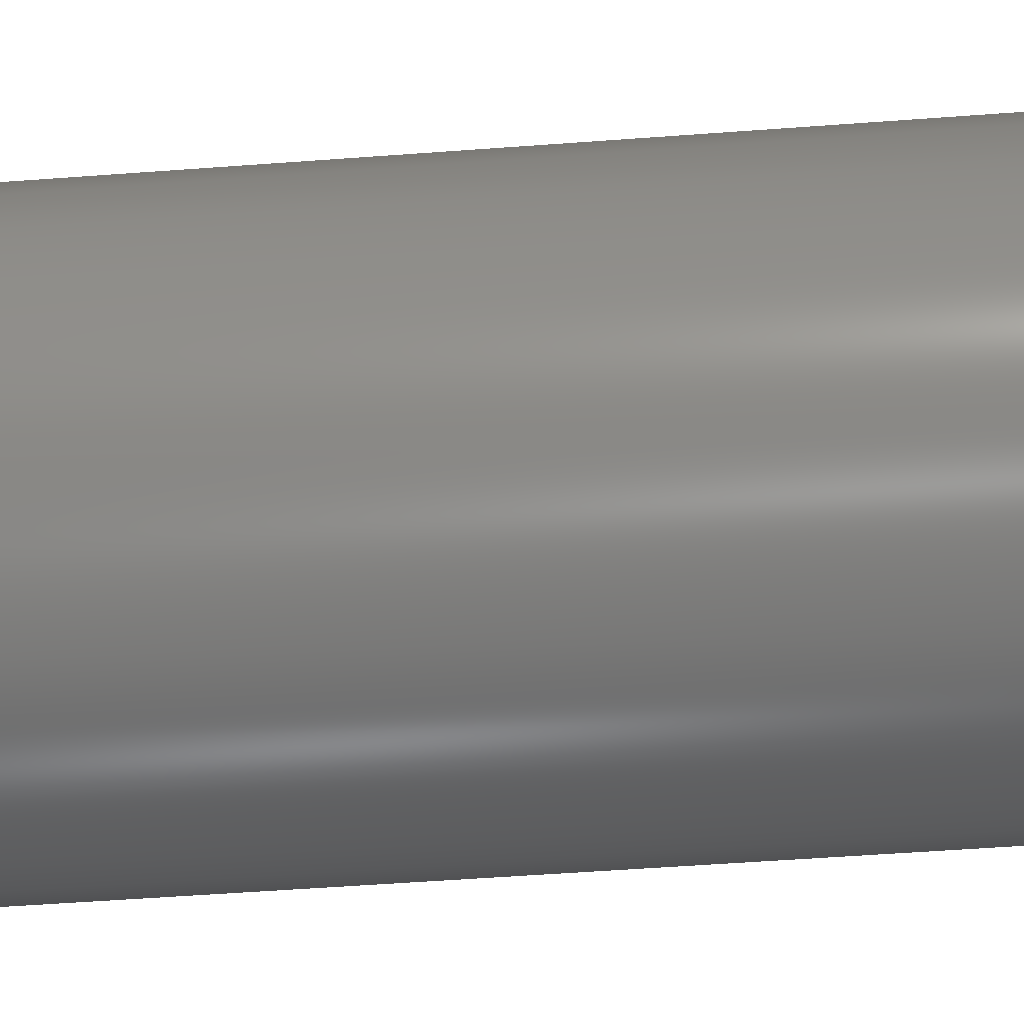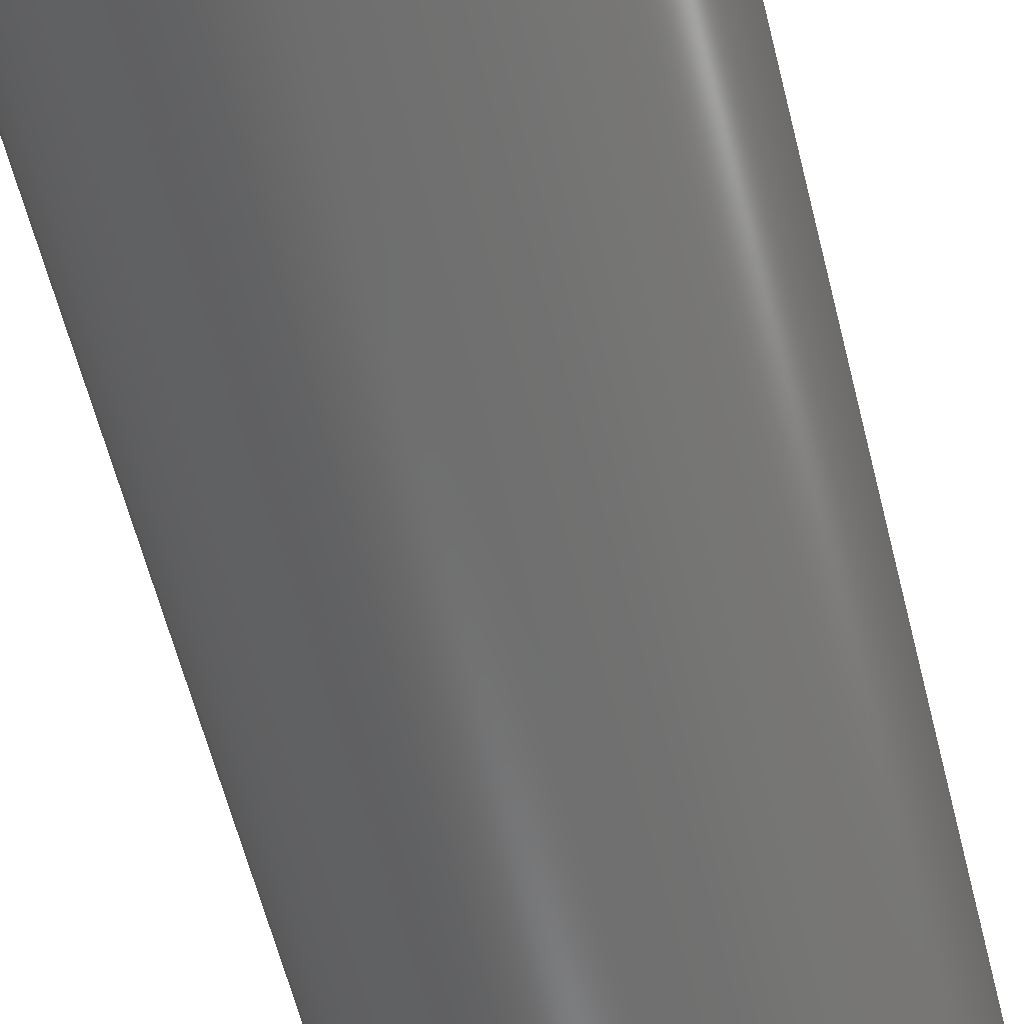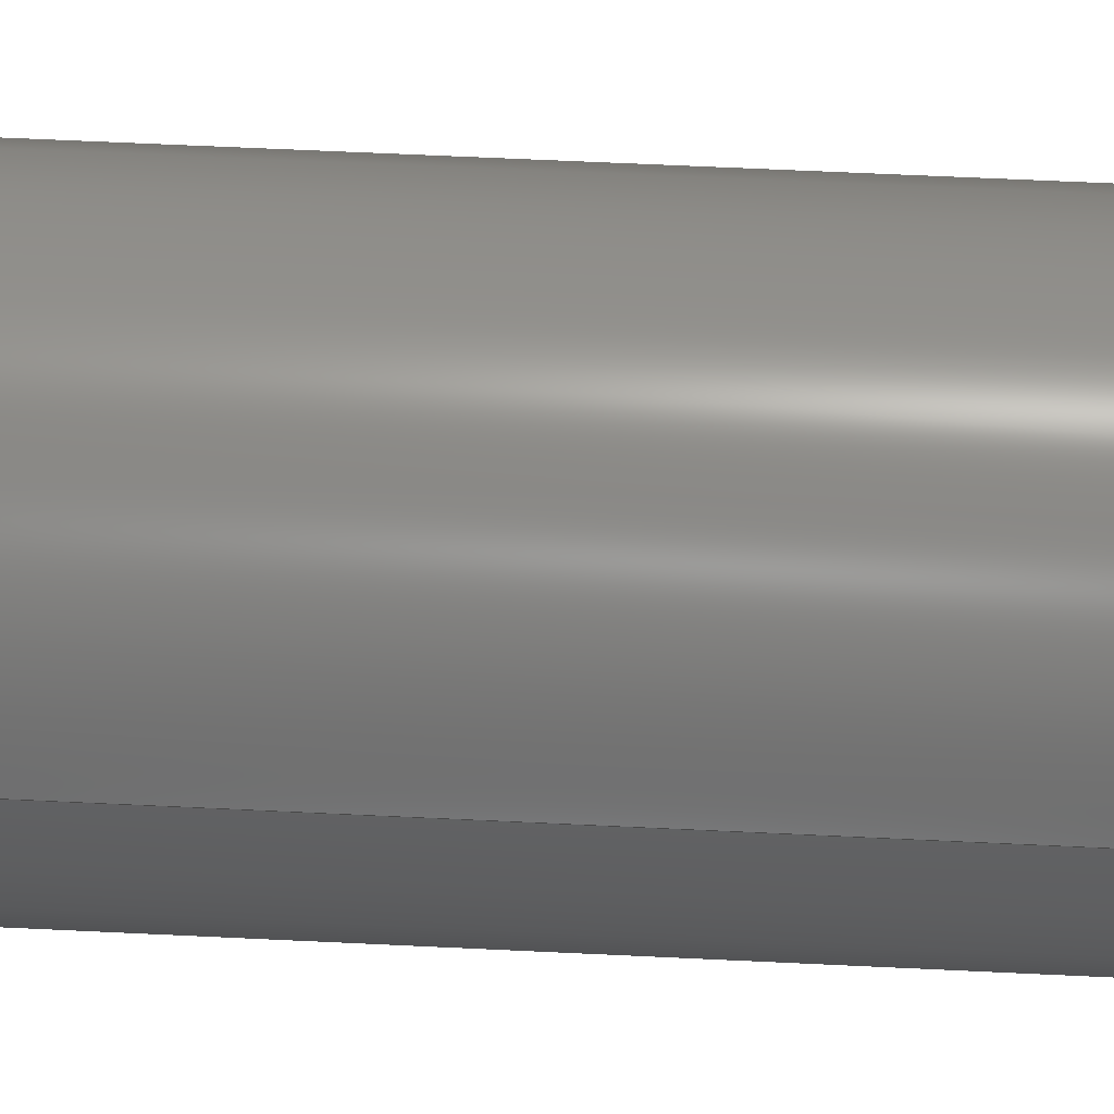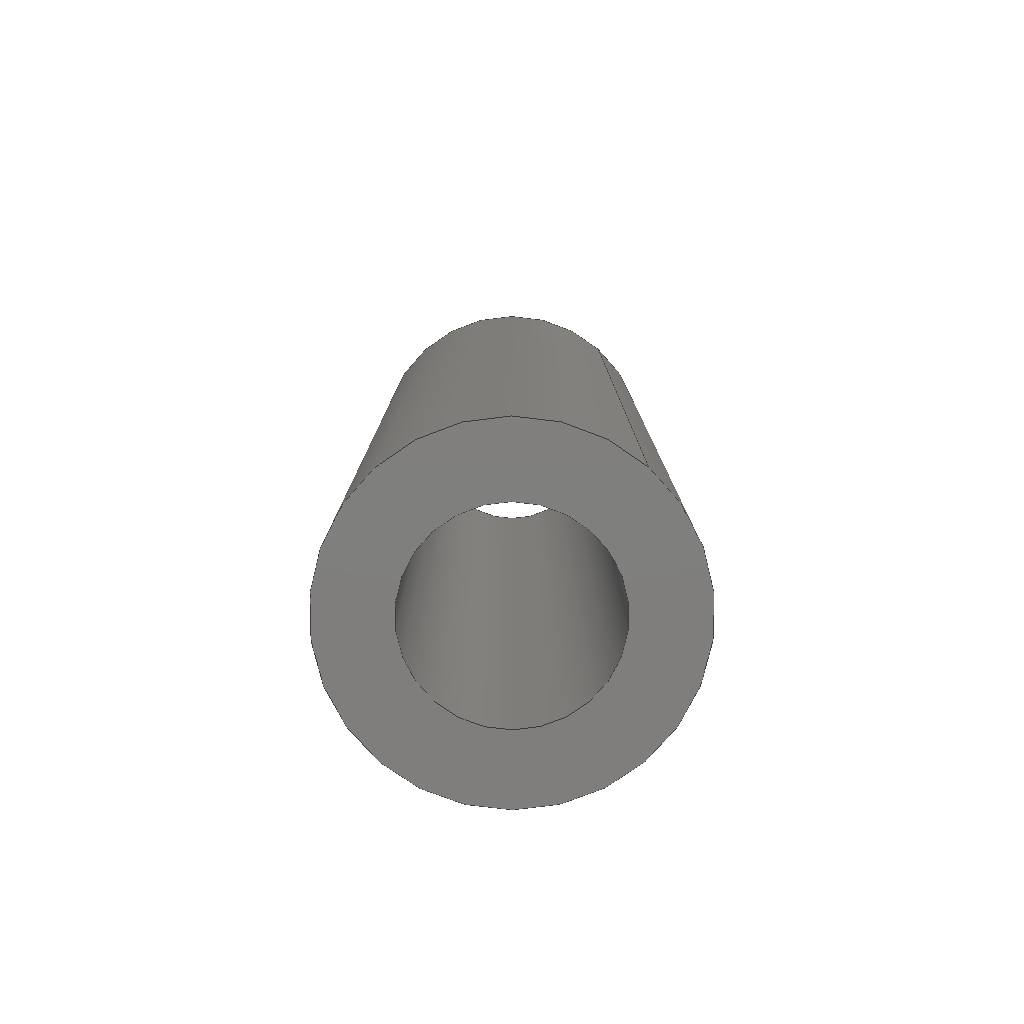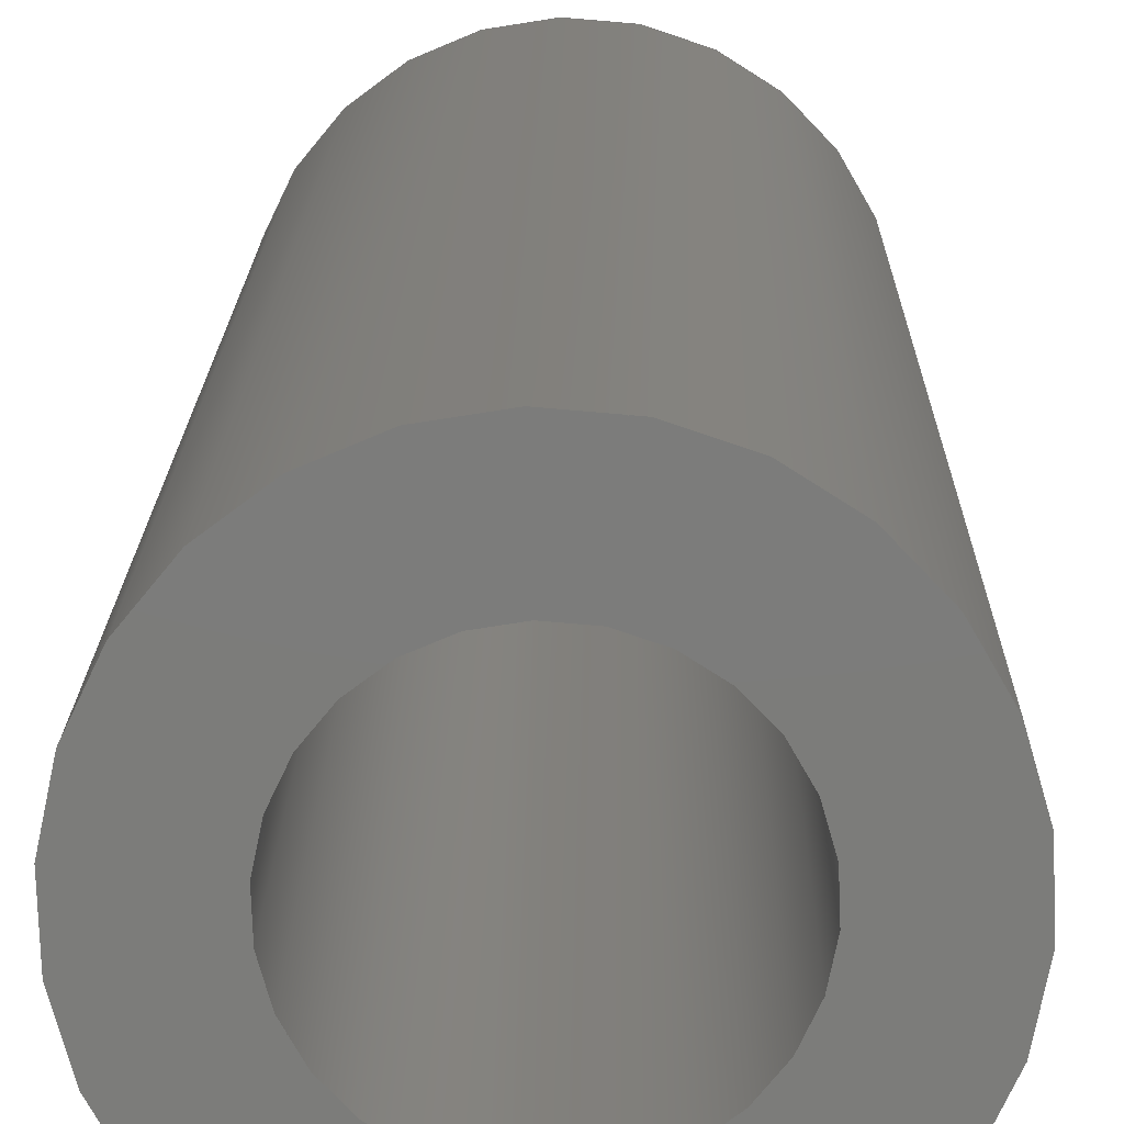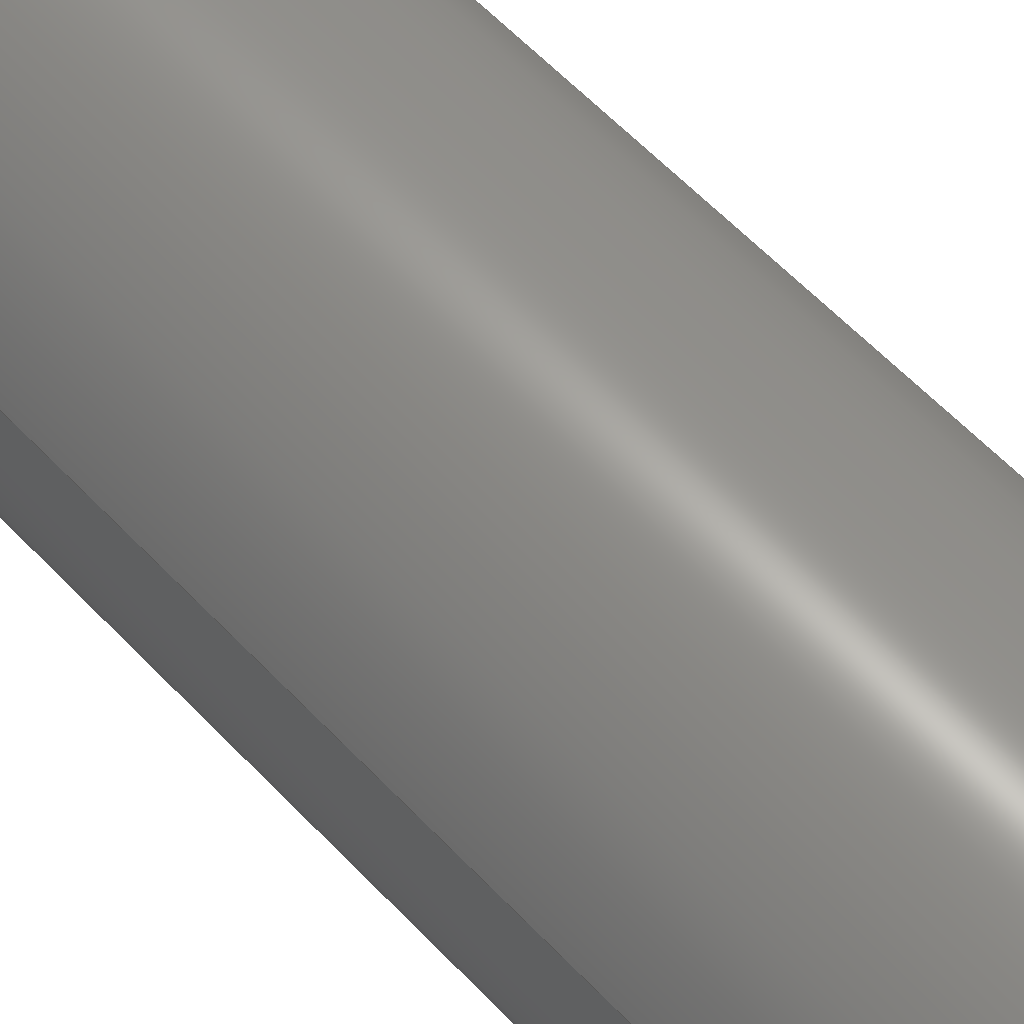
<metadata>
{"format":"step","ext":"step","renderer":"f3d","projection":"perspective","resolution":1024,"background":"white","views":[{"elev":-51.4,"azim":-85.3,"up":"+Y"},{"elev":-59.6,"azim":13.9,"up":"+Y"},{"elev":61.9,"azim":92.8,"up":"+Y"},{"elev":-78.8,"azim":71.5,"up":"+Z"},{"elev":14.6,"azim":0.7,"up":"+Y"},{"elev":62.4,"azim":136.3,"up":"+Y"}]}
</metadata>
<code>
ISO-10303-21;
DATA;
#1=PROPERTY_DEFINITION_REPRESENTATION(#5,#3);
#2=PROPERTY_DEFINITION_REPRESENTATION(#6,#4);
#3=REPRESENTATION('',(#7),#108);
#4=REPRESENTATION('',(#8),#108);
#5=PROPERTY_DEFINITION('pmi validation property','',#113);
#6=PROPERTY_DEFINITION('pmi validation property','',#113);
#7=VALUE_REPRESENTATION_ITEM('number of annotations',COUNT_MEASURE(0));
#8=VALUE_REPRESENTATION_ITEM('number of views',COUNT_MEASURE(0));
#9=SHAPE_REPRESENTATION_RELATIONSHIP('','',#66,#10);
#10=ADVANCED_BREP_SHAPE_REPRESENTATION('',(#64),#108);
#11=CYLINDRICAL_SURFACE('',#74,0.001191);
#12=CYLINDRICAL_SURFACE('',#75,0.0006906);
#13=ORIENTED_EDGE('',*,*,#21,.T.);
#14=ORIENTED_EDGE('',*,*,#22,.F.);
#15=ORIENTED_EDGE('',*,*,#23,.T.);
#16=ORIENTED_EDGE('',*,*,#24,.T.);
#17=ORIENTED_EDGE('',*,*,#24,.F.);
#18=ORIENTED_EDGE('',*,*,#22,.T.);
#19=ORIENTED_EDGE('',*,*,#23,.F.);
#20=ORIENTED_EDGE('',*,*,#21,.F.);
#21=EDGE_CURVE('',#25,#25,#29,.T.);
#22=EDGE_CURVE('',#26,#26,#30,.T.);
#23=EDGE_CURVE('',#27,#27,#31,.F.);
#24=EDGE_CURVE('',#28,#28,#32,.T.);
#25=VERTEX_POINT('',#97);
#26=VERTEX_POINT('',#99);
#27=VERTEX_POINT('',#102);
#28=VERTEX_POINT('',#104);
#29=CIRCLE('',#69,0.0006906);
#30=CIRCLE('',#70,0.001191);
#31=CIRCLE('',#72,0.0006906);
#32=CIRCLE('',#73,0.001191);
#33=EDGE_LOOP('',(#13));
#34=EDGE_LOOP('',(#14));
#35=EDGE_LOOP('',(#15));
#36=EDGE_LOOP('',(#16));
#37=EDGE_LOOP('',(#17));
#38=EDGE_LOOP('',(#18));
#39=EDGE_LOOP('',(#19));
#40=EDGE_LOOP('',(#20));
#41=FACE_BOUND('',#33,.T.);
#42=FACE_BOUND('',#34,.T.);
#43=FACE_BOUND('',#35,.T.);
#44=FACE_BOUND('',#36,.T.);
#45=FACE_BOUND('',#37,.T.);
#46=FACE_BOUND('',#38,.T.);
#47=FACE_BOUND('',#39,.T.);
#48=FACE_BOUND('',#40,.T.);
#49=PLANE('',#68);
#50=PLANE('',#71);
#51=ADVANCED_FACE('',(#41,#42),#49,.T.);
#52=ADVANCED_FACE('',(#43,#44),#50,.F.);
#53=ADVANCED_FACE('',(#45,#46),#11,.T.);
#54=ADVANCED_FACE('',(#47,#48),#12,.F.);
#55=CLOSED_SHELL('',(#51,#52,#53,#54));
#56=STYLED_ITEM('',(#57),#64);
#57=PRESENTATION_STYLE_ASSIGNMENT((#58));
#58=SURFACE_STYLE_USAGE(.BOTH.,#59);
#59=SURFACE_SIDE_STYLE('',(#60));
#60=SURFACE_STYLE_FILL_AREA(#61);
#61=FILL_AREA_STYLE('',(#62));
#62=FILL_AREA_STYLE_COLOUR('',#63);
#63=DRAUGHTING_PRE_DEFINED_COLOUR('black');
#64=MANIFOLD_SOLID_BREP('Spring Pin, 1/8-in OD, 1/4-in L',#55);
#65=SHAPE_DEFINITION_REPRESENTATION(#113,#66);
#66=SHAPE_REPRESENTATION('Spring Pin, 1/8-in OD, 1/4-in L',(#67),#108);
#67=AXIS2_PLACEMENT_3D('',#94,#76,#77);
#68=AXIS2_PLACEMENT_3D('',#95,#78,#79);
#69=AXIS2_PLACEMENT_3D('',#96,#80,#81);
#70=AXIS2_PLACEMENT_3D('',#98,#82,#83);
#71=AXIS2_PLACEMENT_3D('',#100,#84,#85);
#72=AXIS2_PLACEMENT_3D('',#101,#86,#87);
#73=AXIS2_PLACEMENT_3D('',#103,#88,#89);
#74=AXIS2_PLACEMENT_3D('',#105,#90,#91);
#75=AXIS2_PLACEMENT_3D('',#106,#92,#93);
#76=DIRECTION('',(0,0,1));
#77=DIRECTION('',(1,0,0));
#78=DIRECTION('',(9.442e-48,1.61e-15,-1));
#79=DIRECTION('',(0.3897,-0.9209,-1.554e-15));
#80=DIRECTION('',(-9.442e-48,-1.61e-15,1));
#81=DIRECTION('',(0.9209,0.3897,6.661e-16));
#82=DIRECTION('',(-9.442e-48,-1.61e-15,1));
#83=DIRECTION('',(0.9209,0.3897,6.661e-16));
#84=DIRECTION('',(9.442e-48,1.61e-15,-1));
#85=DIRECTION('',(0.3897,-0.9209,-1.554e-15));
#86=DIRECTION('',(-9.442e-48,-1.61e-15,1));
#87=DIRECTION('',(0.9209,0.3897,6.661e-16));
#88=DIRECTION('',(-9.442e-48,-1.61e-15,1));
#89=DIRECTION('',(0.9209,0.3897,6.661e-16));
#90=DIRECTION('',(9.442e-48,1.665e-15,-1));
#91=DIRECTION('',(0.9209,0.3897,6.661e-16));
#92=DIRECTION('',(9.442e-48,1.61e-15,-1));
#93=DIRECTION('',(0.9209,0.3897,6.661e-16));
#94=CARTESIAN_POINT('',(0,0,0));
#95=CARTESIAN_POINT('',(-0.3799,-0.1812,0.0081));
#96=CARTESIAN_POINT('',(-0.3695,-0.1768,0.0081));
#97=CARTESIAN_POINT('',(-0.3688,-0.1765,0.0081));
#98=CARTESIAN_POINT('',(-0.3695,-0.1768,0.0081));
#99=CARTESIAN_POINT('',(-0.3684,-0.1763,0.0081));
#100=CARTESIAN_POINT('',(-0.3799,-0.1812,0.01445));
#101=CARTESIAN_POINT('',(-0.3695,-0.1768,0.01445));
#102=CARTESIAN_POINT('',(-0.3688,-0.1765,0.01445));
#103=CARTESIAN_POINT('',(-0.3695,-0.1768,0.01445));
#104=CARTESIAN_POINT('',(-0.3684,-0.1763,0.01445));
#105=CARTESIAN_POINT('',(-0.3695,-0.1768,0.01445));
#106=CARTESIAN_POINT('',(-0.3695,-0.1768,0.01445));
#107=MECHANICAL_DESIGN_GEOMETRIC_PRESENTATION_REPRESENTATION('',(#56),#108);
#108=(
GEOMETRIC_REPRESENTATION_CONTEXT(3)
GLOBAL_UNCERTAINTY_ASSIGNED_CONTEXT((#109))
GLOBAL_UNIT_ASSIGNED_CONTEXT((#112,#111,#110))
REPRESENTATION_CONTEXT('Spring Pin, 1/8-in OD, 1/4-in L',
'TOP_LEVEL_ASSEMBLY_PART')
);
#109=UNCERTAINTY_MEASURE_WITH_UNIT(LENGTH_MEASURE(5e-06),#112,
'DISTANCE_ACCURACY_VALUE','Maximum Tolerance applied to model');
#110=(
NAMED_UNIT(*)
SI_UNIT($,.STERADIAN.)
SOLID_ANGLE_UNIT()
);
#111=(
NAMED_UNIT(*)
PLANE_ANGLE_UNIT()
SI_UNIT($,.RADIAN.)
);
#112=(
LENGTH_UNIT()
NAMED_UNIT(*)
SI_UNIT($,.METRE.)
);
#113=PRODUCT_DEFINITION_SHAPE('','',#114);
#114=PRODUCT_DEFINITION('','',#116,#115);
#115=PRODUCT_DEFINITION_CONTEXT('',#122,'design');
#116=PRODUCT_DEFINITION_FORMATION_WITH_SPECIFIED_SOURCE('','',#118,
 .NOT_KNOWN.);
#117=PRODUCT_RELATED_PRODUCT_CATEGORY('','',(#118));
#118=PRODUCT('Spring Pin, 1/8-in OD, 1/4-in L',
'Spring Pin, 1/8-in OD, 1/4-in L','Spring Pin, 1/8-in OD, 1/4-in L',(#120));
#119=PRODUCT_CATEGORY('','');
#120=PRODUCT_CONTEXT('',#122,'mechanical');
#121=APPLICATION_PROTOCOL_DEFINITION('international standard',
'automotive_design',2010,#122);
#122=APPLICATION_CONTEXT(
'core data for automotive mechanical design processes');
ENDSEC;
END-ISO-10303-21;

</code>
